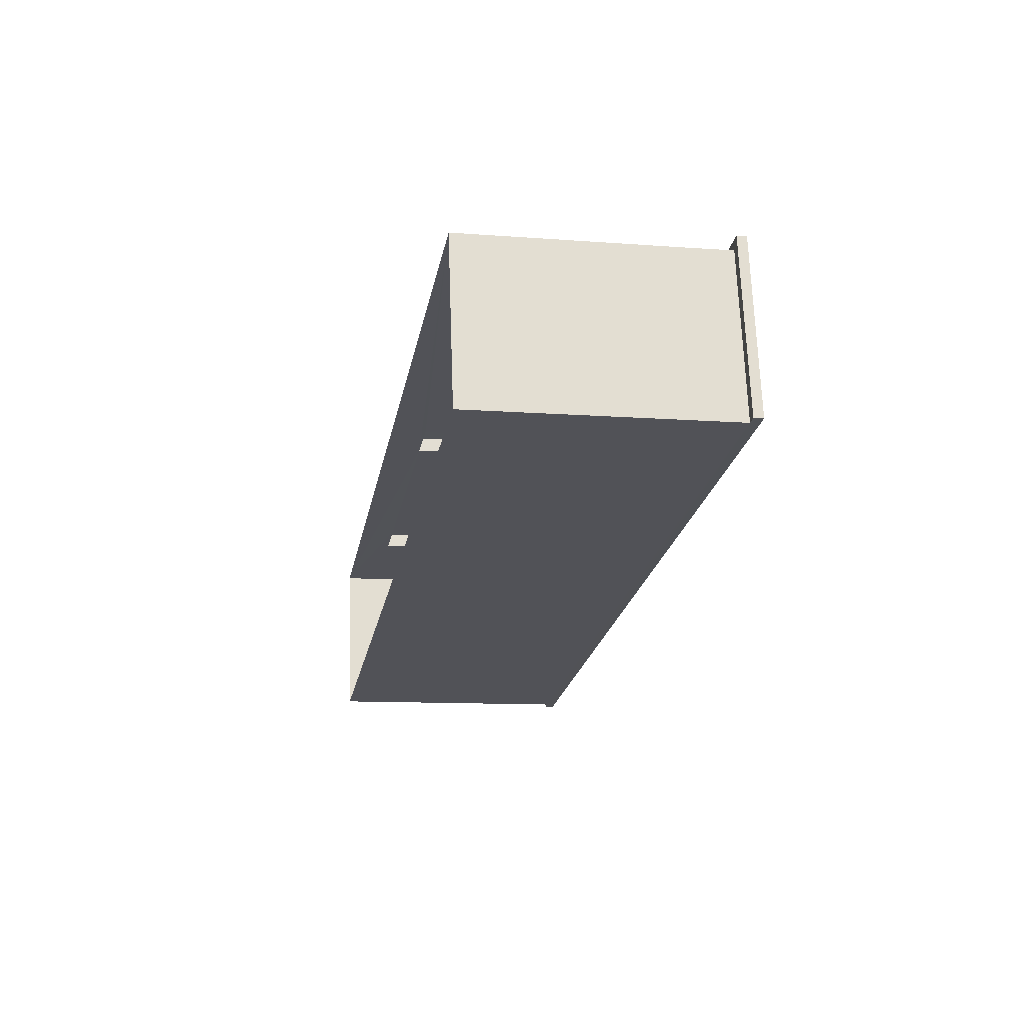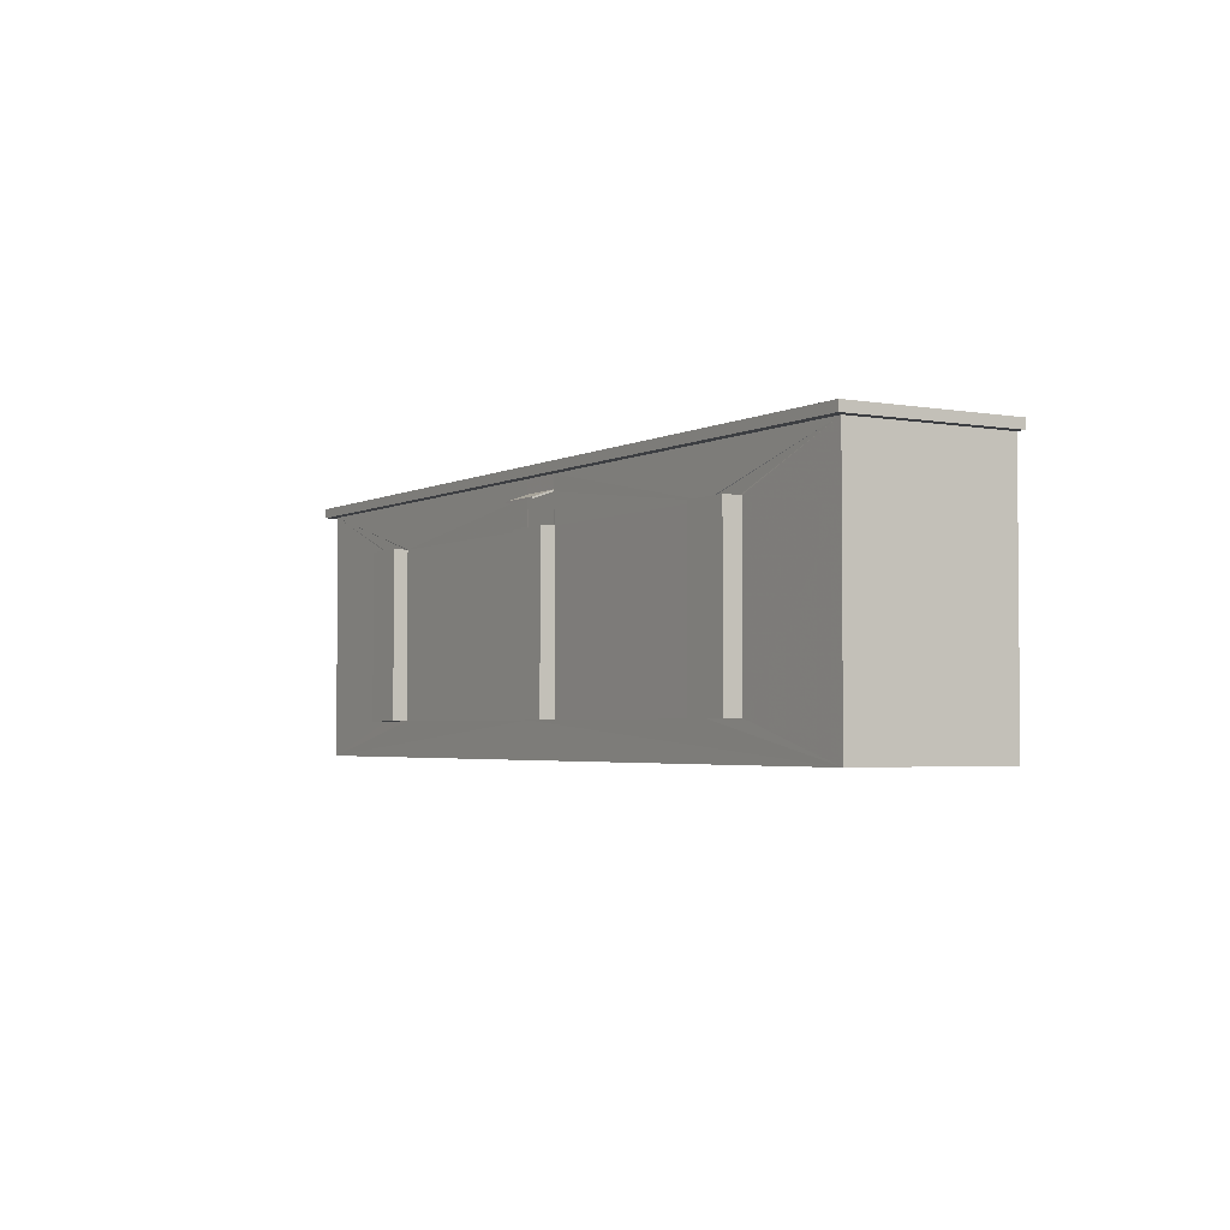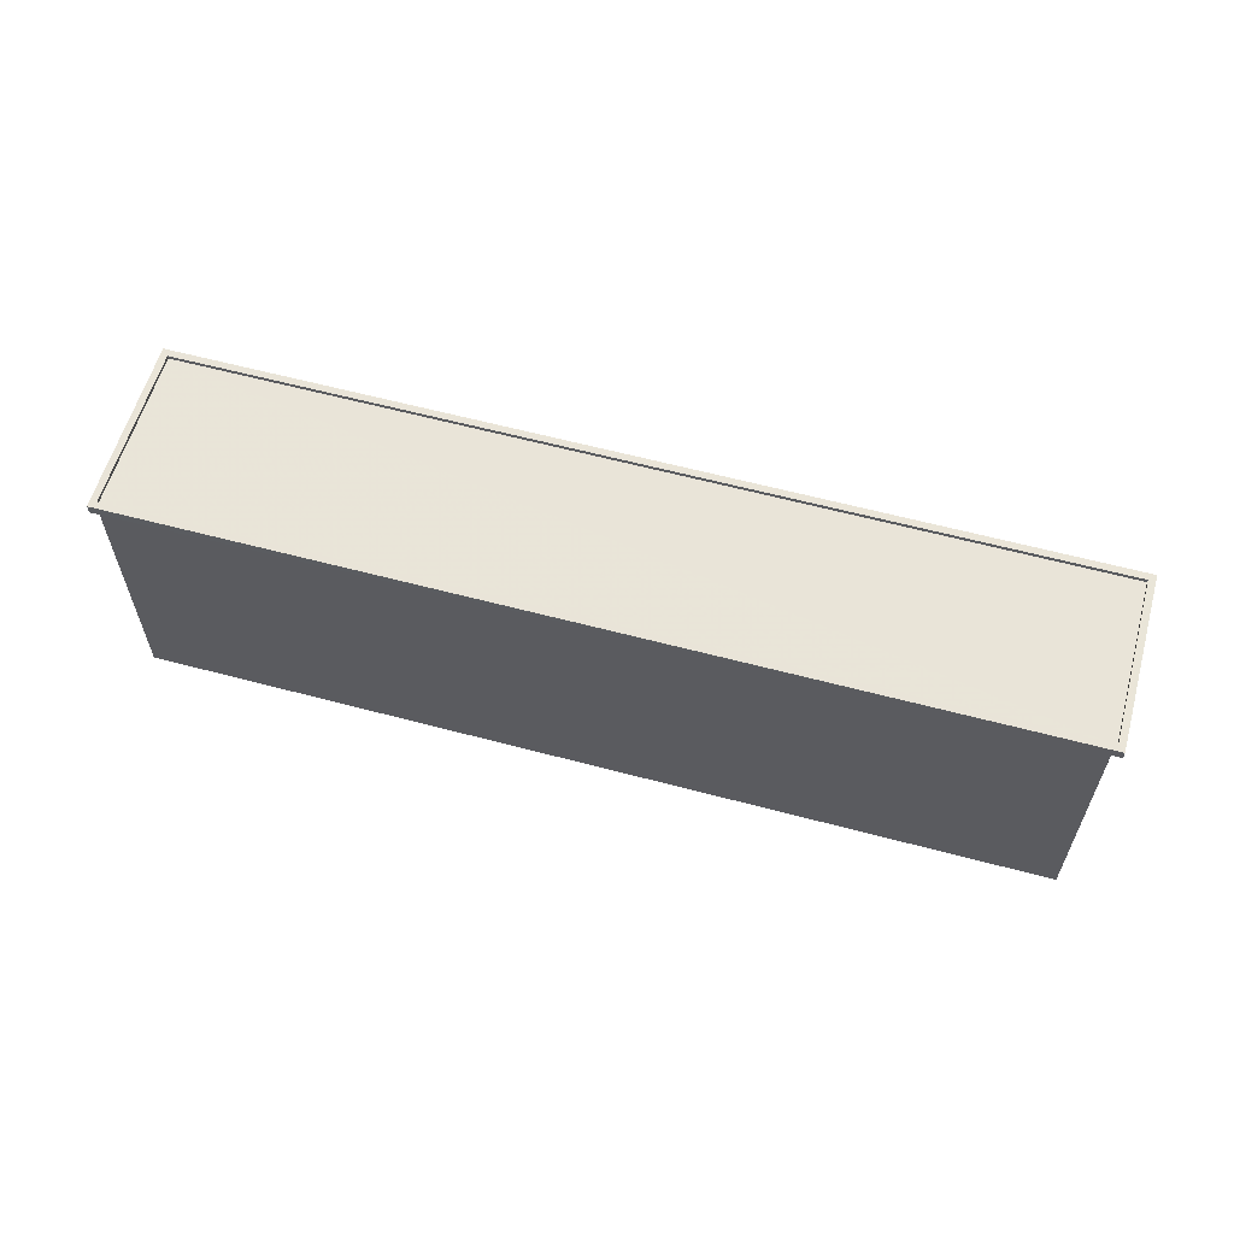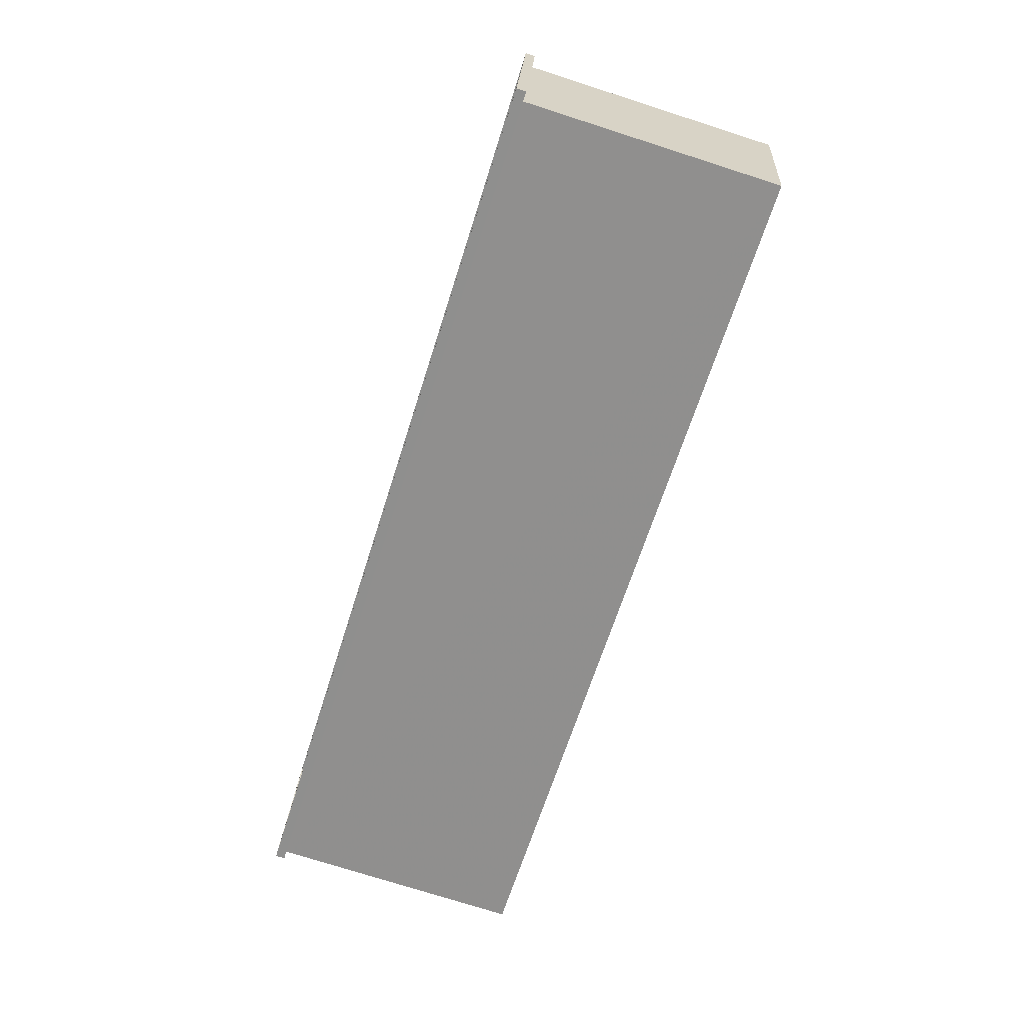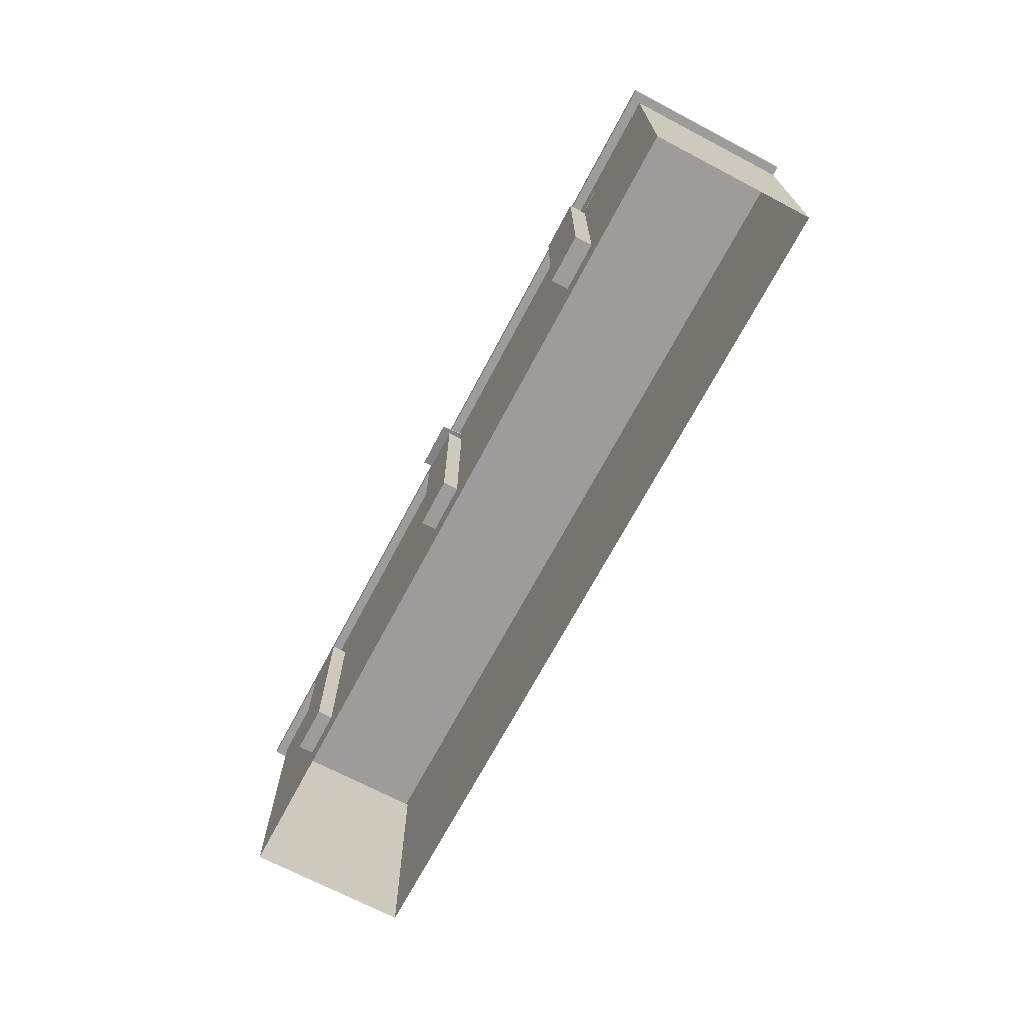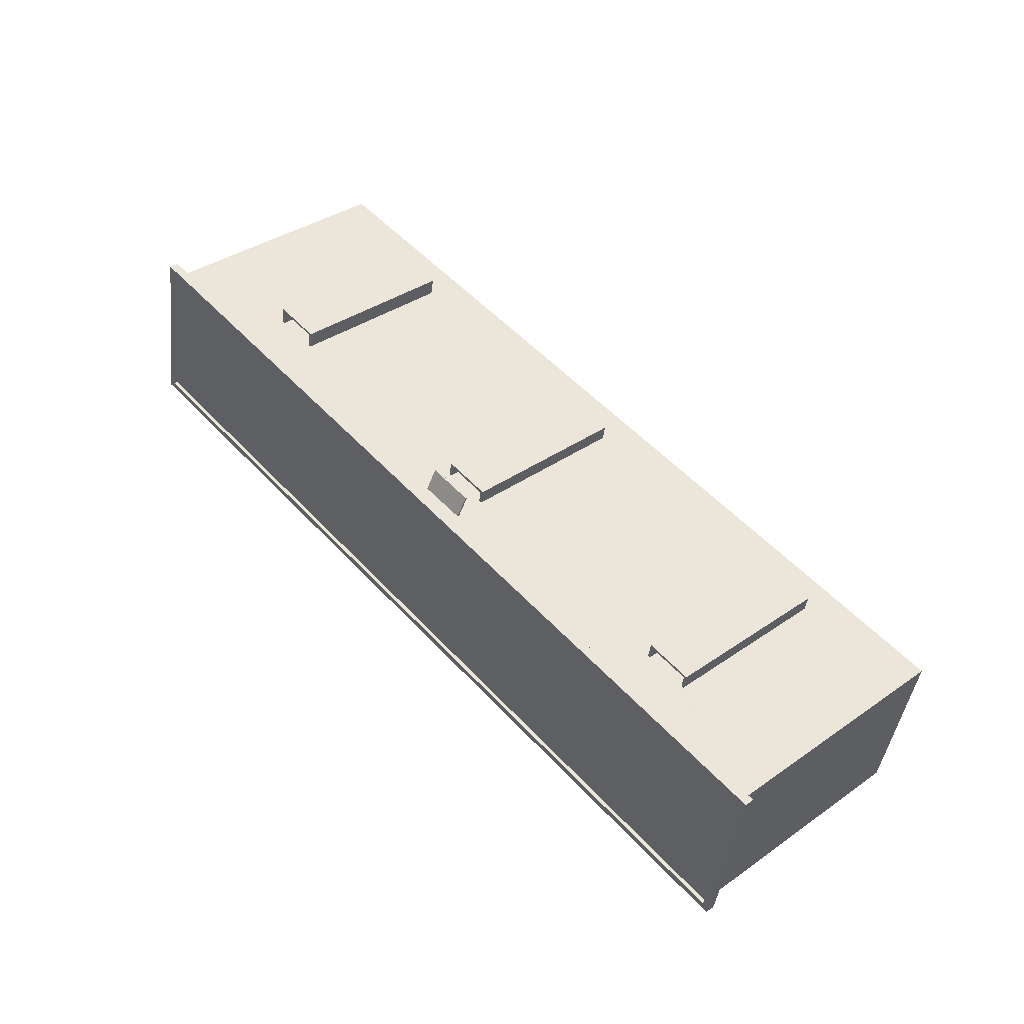
<metadata>
{"format":"obj","ext":"obj","renderer":"f3d","projection":"perspective","resolution":1024,"background":"white","views":[{"elev":-11.2,"azim":-100.4,"up":"+Y"},{"elev":-3.1,"azim":-132.1,"up":"+Z"},{"elev":59.8,"azim":4.8,"up":"+Z"},{"elev":-75.8,"azim":72.3,"up":"+Y"},{"elev":-70.2,"azim":-128.6,"up":"+Z"},{"elev":37.4,"azim":48.3,"up":"+Y"}]}
</metadata>
<code>
v -8.795e+04 -9.88e+04 11
v -8.8e+04 -9.879e+04 11
v -8.8e+04 -9.879e+04 11
v -8.795e+04 -9.879e+04 11
v -8.796e+04 -9.879e+04 12.88
v -8.796e+04 -9.879e+04 12.88
v -8.796e+04 -9.879e+04 12.88
v -8.796e+04 -9.879e+04 12.88
v -8.8e+04 -9.878e+04 24.32
v -8.8e+04 -9.879e+04 24.32
v -8.8e+04 -9.879e+04 24.32
v -8.8e+04 -9.879e+04 24.32
v -8.795e+04 -9.879e+04 24.33
v -8.798e+04 -9.879e+04 24.32
v -8.795e+04 -9.879e+04 24.33
v -8.795e+04 -9.88e+04 24.32
v -8.795e+04 -9.88e+04 24.32
v -8.797e+04 -9.879e+04 24.32
v -8.798e+04 -9.879e+04 23.49
v -8.798e+04 -9.879e+04 23.08
v -8.797e+04 -9.879e+04 23.08
v -8.797e+04 -9.879e+04 23.48
v -8.797e+04 -9.879e+04 12.89
v -8.798e+04 -9.879e+04 12.89
v -8.797e+04 -9.879e+04 12.89
v -8.798e+04 -9.879e+04 12.89
v -8.799e+04 -9.879e+04 12.89
v -8.799e+04 -9.879e+04 12.89
v -8.799e+04 -9.879e+04 12.89
v -8.799e+04 -9.879e+04 12.89
v -8.796e+04 -9.879e+04 20.88
v -8.796e+04 -9.879e+04 20.88
v -8.796e+04 -9.879e+04 20.88
v -8.796e+04 -9.879e+04 20.88
v -8.796e+04 -9.879e+04 21.88
v -8.796e+04 -9.879e+04 21.88
v -8.796e+04 -9.879e+04 21.88
v -8.796e+04 -9.879e+04 21.88
v -8.796e+04 -9.879e+04 21.88
v -8.796e+04 -9.879e+04 21.88
v -8.796e+04 -9.879e+04 21.88
v -8.796e+04 -9.879e+04 21.88
v -8.795e+04 -9.879e+04 24.83
v -8.795e+04 -9.879e+04 24.83
v -8.8e+04 -9.878e+04 24.82
v -8.8e+04 -9.878e+04 24.82
v -8.795e+04 -9.88e+04 24.62
v -8.795e+04 -9.879e+04 24.63
v -8.8e+04 -9.878e+04 24.62
v -8.8e+04 -9.879e+04 24.62
v -8.8e+04 -9.879e+04 24.82
v -8.8e+04 -9.879e+04 24.82
v -8.795e+04 -9.88e+04 24.82
v -8.795e+04 -9.88e+04 24.82
v -8.798e+04 -9.879e+04 23.59
v -8.797e+04 -9.879e+04 23.18
v -8.798e+04 -9.879e+04 23.18
v -8.797e+04 -9.879e+04 23.58
v -8.797e+04 -9.879e+04 20.89
v -8.797e+04 -9.879e+04 20.89
v -8.798e+04 -9.879e+04 20.89
v -8.798e+04 -9.879e+04 20.89
v -8.797e+04 -9.879e+04 21.89
v -8.797e+04 -9.879e+04 21.89
v -8.797e+04 -9.879e+04 21.89
v -8.797e+04 -9.879e+04 21.89
v -8.798e+04 -9.879e+04 21.89
v -8.798e+04 -9.879e+04 21.89
v -8.798e+04 -9.879e+04 21.89
v -8.798e+04 -9.879e+04 21.89
v -8.799e+04 -9.879e+04 20.89
v -8.799e+04 -9.879e+04 20.89
v -8.799e+04 -9.879e+04 20.89
v -8.799e+04 -9.879e+04 20.89
v -8.799e+04 -9.879e+04 21.89
v -8.799e+04 -9.879e+04 21.89
v -8.799e+04 -9.879e+04 21.89
v -8.799e+04 -9.879e+04 21.89
v -8.799e+04 -9.879e+04 21.89
v -8.799e+04 -9.879e+04 21.89
v -8.799e+04 -9.879e+04 21.89
v -8.799e+04 -9.879e+04 21.89
v -8.796e+04 -9.879e+04 20.88
v -8.8e+04 -9.879e+04 21.89
v -8.8e+04 -9.879e+04 20.89
v -8.799e+04 -9.879e+04 20.89
v -8.799e+04 -9.879e+04 20.89
v -8.798e+04 -9.879e+04 20.89
v -8.797e+04 -9.879e+04 20.88
v -8.797e+04 -9.879e+04 21.88
f 1 2 3
f 4 1 3
f 5 6 7
f 5 8 6
f 9 10 11
f 11 10 12
f 9 13 14
f 15 13 16
f 15 16 17
f 14 13 18
f 10 9 14
f 18 13 15
f 19 20 21
f 22 19 21
f 23 24 25
f 23 26 24
f 27 28 29
f 27 30 28
f 31 32 33
f 34 31 33
f 35 36 37
f 36 38 37
f 39 40 41
f 41 40 42
f 40 38 42
f 37 38 40
f 43 44 45
f 46 43 45
f 47 48 49
f 50 47 49
f 45 51 52
f 53 44 43
f 53 52 51
f 45 52 46
f 54 53 43
f 52 53 54
f 55 56 57
f 55 58 56
f 59 60 61
f 62 59 61
f 63 64 65
f 64 66 65
f 67 68 69
f 69 68 70
f 68 66 70
f 65 66 68
f 71 72 73
f 74 71 73
f 75 76 77
f 76 78 77
f 79 80 81
f 77 78 82
f 80 77 82
f 81 80 82
f 39 34 33
f 40 39 33
f 32 40 33
f 32 37 40
f 31 35 37
f 32 31 37
f 83 42 6
f 6 8 83
f 41 42 83
f 7 42 38
f 7 6 42
f 38 5 7
f 38 36 5
f 10 81 84
f 3 85 30
f 3 23 4
f 4 36 15
f 41 18 15
f 86 30 85
f 14 76 10
f 79 81 10
f 14 55 76
f 74 79 75
f 41 58 18
f 76 55 19
f 3 30 27
f 19 22 63
f 41 22 58
f 71 74 75
f 27 87 26
f 10 76 75
f 87 88 26
f 76 19 69
f 19 67 69
f 59 62 67
f 3 26 23
f 23 89 83
f 59 67 63
f 90 64 41
f 22 64 63
f 41 15 39
f 39 31 34
f 23 83 8
f 4 8 5
f 36 4 5
f 36 35 15
f 31 39 35
f 23 8 4
f 10 75 79
f 3 27 26
f 63 67 19
f 41 64 22
f 35 39 15
f 17 1 4
f 15 17 4
f 16 53 17
f 1 17 12
f 2 1 12
f 12 53 51
f 12 51 11
f 17 53 12
f 85 2 12
f 12 10 84
f 85 3 2
f 85 12 84
f 55 14 18
f 58 55 18
f 81 85 84
f 81 86 85
f 88 87 76
f 69 88 76
f 41 89 90
f 41 83 89
f 51 9 11
f 51 45 9
f 45 13 9
f 45 44 13
f 44 16 13
f 44 53 16
f 52 50 49
f 46 52 49
f 46 49 48
f 43 46 48
f 54 48 47
f 54 43 48
f 52 47 50
f 52 54 47
f 20 56 21
f 20 57 56
f 22 21 56
f 58 22 56
f 19 57 20
f 19 55 57
f 67 61 68
f 67 62 61
f 68 61 60
f 65 68 60
f 63 65 60
f 59 63 60
f 69 70 88
f 70 24 88
f 24 26 88
f 25 70 66
f 25 24 70
f 23 25 89
f 25 66 89
f 89 66 90
f 66 64 90
f 79 73 80
f 79 74 73
f 80 73 72
f 77 80 72
f 75 77 72
f 71 75 72
f 28 86 82
f 82 86 81
f 30 86 28
f 82 78 29
f 28 82 29
f 78 87 29
f 29 87 27
f 76 87 78

</code>
